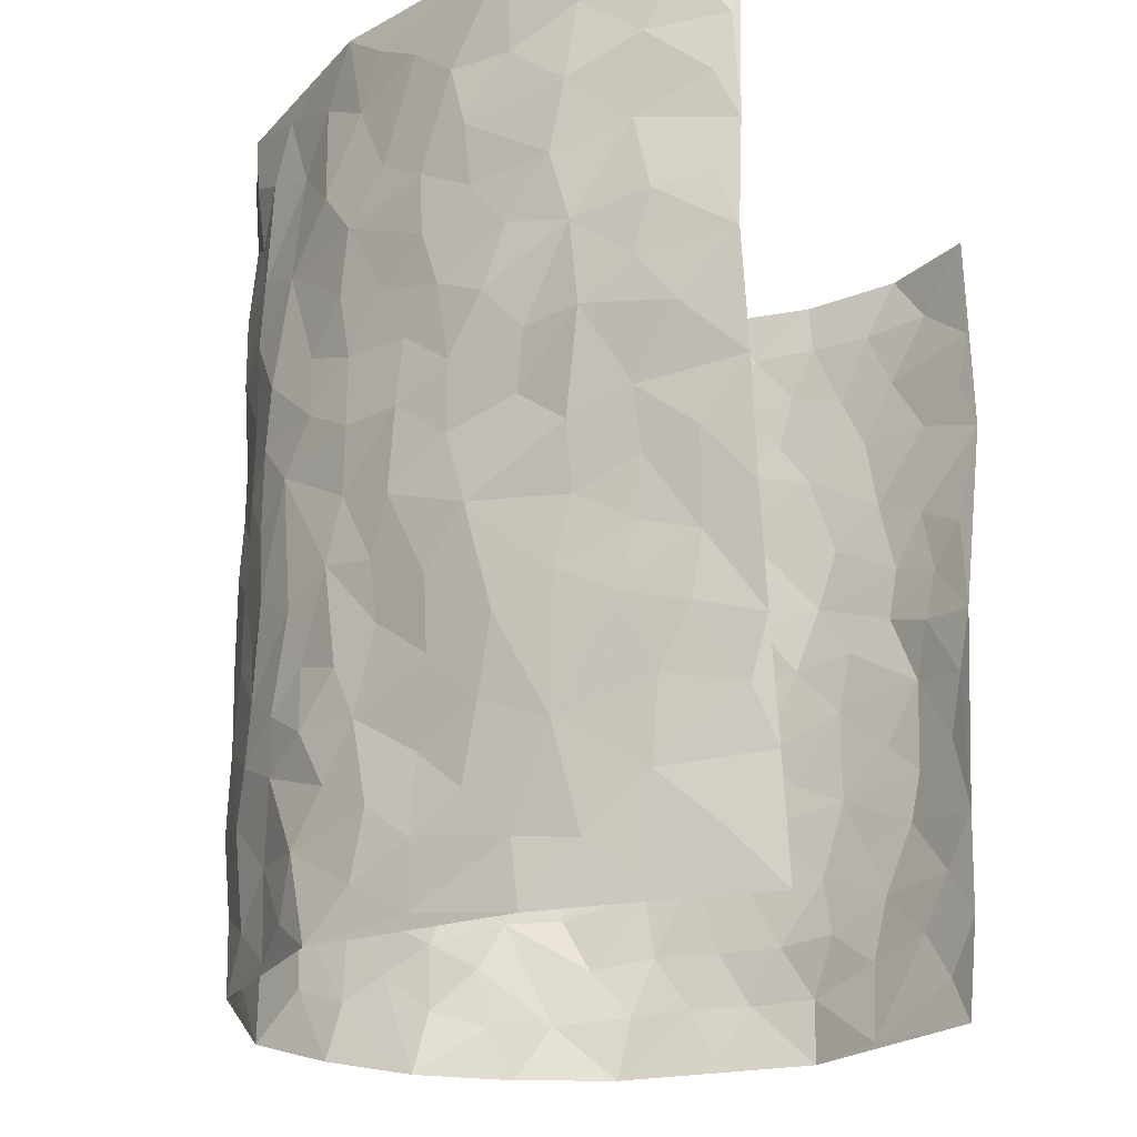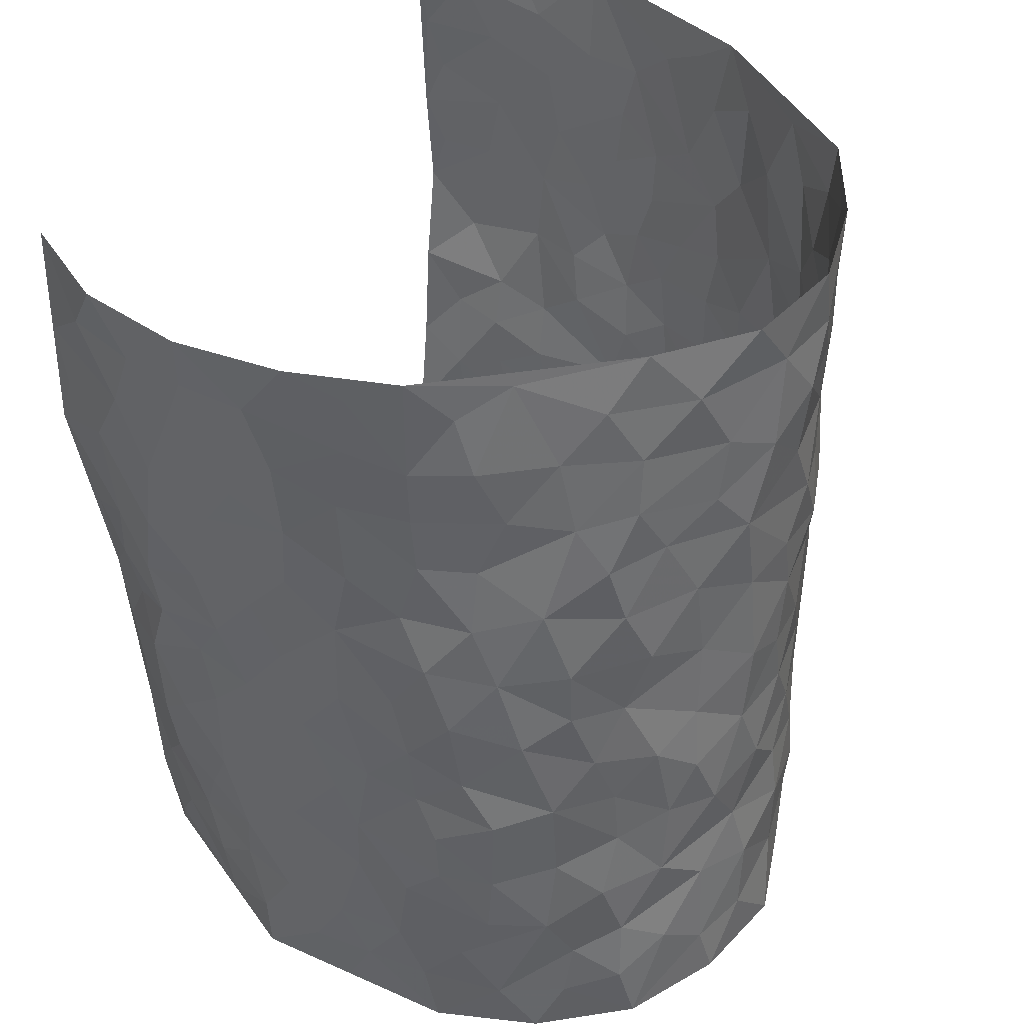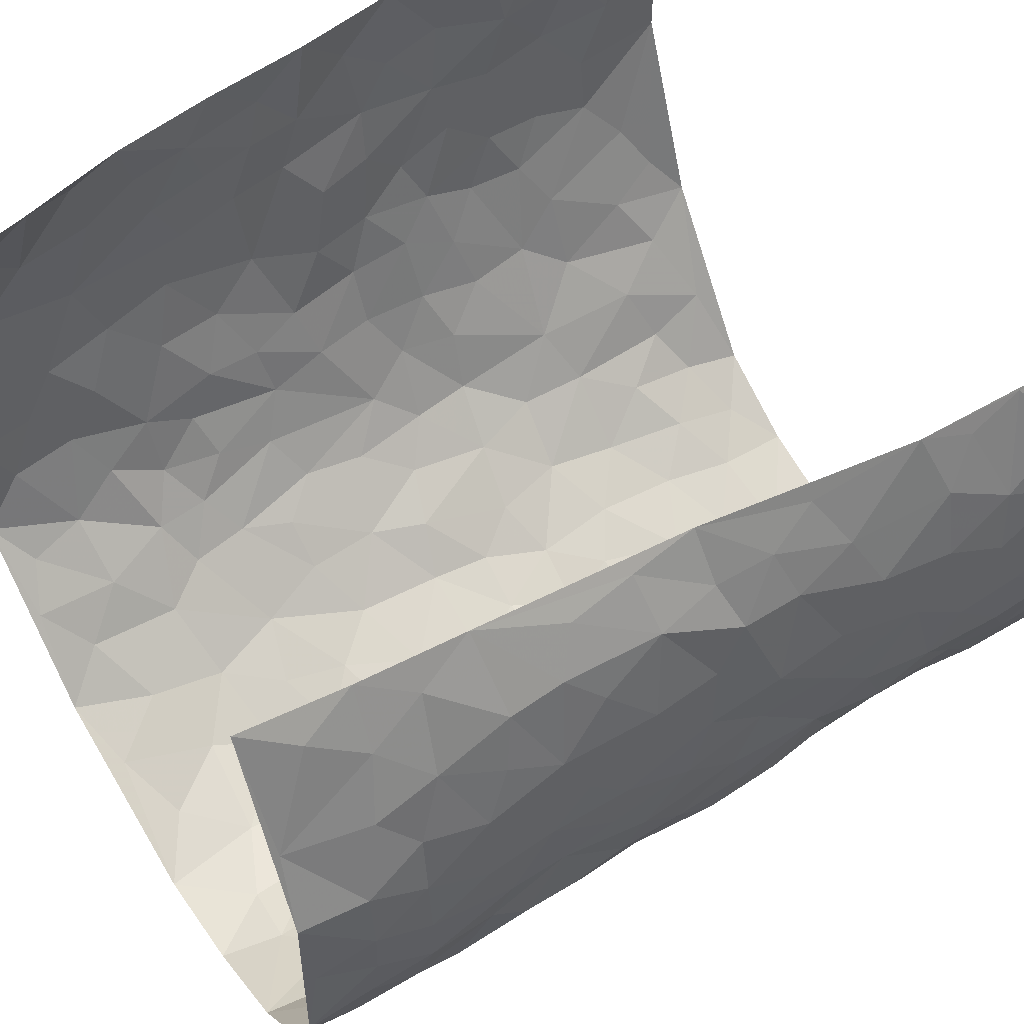
<metadata>
{"format":"obj","ext":"obj","renderer":"f3d","projection":"perspective","resolution":1024,"background":"white","views":[{"elev":-21.0,"azim":-64.7,"up":"+Y"},{"elev":40.3,"azim":120.4,"up":"+Y"},{"elev":55.7,"azim":56.8,"up":"+Z"}]}
</metadata>
<code>
v -0.3516 0.01164 0.455
v -0.4089 0.9982 0.4525
v 0.2705 0.009914 0.4237
v 0.3666 1 0.4353
v -0.4237 0.3945 0.2749
v -0.4263 0.5023 0.4578
v -0.4201 0.3603 0.3365
v 0.01187 0.002644 -0.3183
v -0.4007 0.2562 0.4589
v -0.414 0.3412 0.4011
v -0.4134 0.002513 0.2161
v -0.3749 0.1349 0.4568
v -0.4209 0.2934 0.1893
v -0.3871 0.006339 0.3368
v -0.4213 0.2907 0.3201
v -0.3757 0.002813 -0.02931
v -0.3963 0.194 0.4386
v -0.2531 0.1672 -0.1873
v -0.4232 0.3235 0.2556
v -0.4067 0.1231 0.3453
v -0.3847 0.06959 0.4045
v -0.4108 0.06565 0.2776
v -0.4082 0.1277 0.1537
v -0.4088 0.0756 0.2057
v -0.4113 0.2104 0.3548
v -0.413 0.2737 0.39
v -0.4186 0.1785 0.2505
v -0.4133 0.2103 0.1722
v -0.4328 0.4896 0.342
v -0.4163 0.3783 0.4582
v -0.4423 0.9975 0.21
v -0.3783 0.2224 0.01932
v 0.2562 0.1584 -0.2331
v -0.4287 0.7492 0.4556
v -0.3068 0.3931 -0.1355
v -0.4422 0.7523 0.2584
v -0.4435 0.8309 0.2757
v -0.3959 0.4428 0.06053
v -0.4024 0.6062 0.07879
v -0.3591 1 -0.02087
v -0.4393 0.6875 0.4338
v -0.4198 0.5626 0.138
v -0.3123 0.7547 -0.1108
v -0.3717 0.2798 -0.007477
v -0.3558 0.2249 -0.05496
v -0.3659 0.1625 -0.01962
v -0.3435 0.637 -0.06304
v -0.3079 0.5601 -0.1375
v 0.1712 0.4741 -0.2747
v -0.2844 0.2205 -0.1606
v -0.1846 0.6112 -0.2353
v -0.3122 0.6299 -0.1299
v -0.2543 0.0571 -0.175
v -0.4155 0.711 0.1039
v -0.319 0.1938 -0.1088
v -0.446 0.6178 0.3495
v -0.02746 0.3486 -0.3022
v 0.06862 0.34 -0.3091
v 0.2827 0.4519 -0.2033
v -0.08182 0.552 -0.286
v -0.1478 0.5569 -0.2616
v 0.1025 0.6307 -0.3
v -0.4085 0.3462 0.111
v -0.4303 0.5745 0.2259
v -0.4292 0.81 0.4275
v -0.3889 0.13 0.04121
v -0.2951 0.01246 -0.1232
v -0.4346 0.4668 0.2732
v -0.3943 0.1729 0.09928
v -0.3952 0.01918 0.09492
v -0.2127 0.001598 -0.2155
v -0.4009 0.08913 0.09592
v -0.3895 0.0543 0.02691
v -0.3406 0.03755 -0.07778
v -0.3518 0.1043 -0.0617
v -0.446 0.6864 0.3681
v -0.4213 0.8738 0.4463
v -0.4218 0.5102 0.2149
v 0.00964 0.9974 -0.3167
v -0.44 0.6749 0.2794
v -0.3823 0.3152 0.04385
v -0.3715 0.4614 -0.00449
v 0.01767 0.5712 -0.3081
v -0.03783 0.4836 -0.2993
v 0.01483 0.4201 -0.3067
v -0.109 0.1284 -0.2787
v -0.3931 0.6707 0.04923
v -0.4458 0.5623 0.3935
v -0.4342 0.691 0.208
v -0.3453 0.2964 -0.06203
v -0.4022 0.2678 0.1111
v -0.3697 0.6885 -0.01581
v -0.1565 0.4859 -0.2604
v -0.2279 0.4363 -0.2058
v -0.4183 0.6496 0.124
v 0.001026 0.1178 -0.3093
v -0.3344 0.5109 -0.09594
v -0.2896 0.2878 -0.1522
v -0.2077 0.5042 -0.2146
v -0.1628 0.3822 -0.2563
v -0.4437 0.6257 0.457
v -0.4326 0.623 0.1808
v -0.4443 0.5799 0.2903
v -0.2919 0.1107 -0.1283
v -0.3795 0.5335 0.001599
v -0.4223 0.4071 0.1597
v -0.1147 0.3243 -0.2731
v -0.1311 0.2491 -0.2647
v -0.3753 0.6122 -0.0003107
v 0.12 0.7284 -0.2979
v 0.006911 0.2157 -0.3142
v -0.06166 0.2739 -0.2964
v 0.01517 0.2893 -0.309
v -0.3399 0.3631 -0.08176
v -0.1771 0.1841 -0.2491
v -0.4097 0.4889 0.132
v -0.3847 0.381 0.0378
v -0.3663 0.3915 -0.02447
v -0.2647 0.5246 -0.1791
v -0.2251 0.35 -0.2082
v -0.2985 0.4673 -0.1447
v -0.2005 0.2706 -0.2302
v -0.07742 0.4118 -0.2865
v -0.4038 0.5317 0.07172
v -0.08089 0.1983 -0.295
v -0.1868 0.0936 -0.2339
v -0.3232 0.2571 -0.1075
v -0.4271 0.4397 0.406
v -0.4234 0.4232 0.3455
v 0.1034 0.4226 -0.3018
v 0.2116 0.2385 -0.2602
v 0.09445 0.5173 -0.306
v 0.03132 0.4887 -0.3073
v 0.1749 0.3936 -0.281
v 0.3915 0.4948 0.2605
v 0.2214 0.4347 -0.252
v 0.2572 0.3143 -0.2233
v 0.1656 0.5673 -0.2737
v 0.1334 0.9972 -0.2999
v -0.2505 0.6207 -0.1859
v 0.3569 0.8785 -0.09431
v 0.3932 0.9948 -0.03575
v -0.1917 0.7816 -0.2409
v -0.04713 0.8633 -0.3019
v -0.2718 0.3483 -0.165
v -0.3542 0.5665 -0.0562
v -0.05988 0.05283 -0.2952
v -0.134 0.02227 -0.2544
v 0.1344 0.002947 -0.3006
v 0.02382 0.8589 -0.3171
v -0.006541 0.6994 -0.3108
v 0.3607 0.1954 -0.1079
v 0.3142 0.2894 -0.1738
v 0.4018 0.5241 0.06083
v 0.3944 0.5449 -0.00577
v 0.3697 0.1334 -0.07534
v 0.3831 0.2256 -0.008271
v 0.3574 0.3614 -0.1138
v 0.03316 0.6408 -0.3089
v -0.04952 0.6276 -0.3046
v -0.1297 0.7301 -0.2673
v -0.07383 0.6931 -0.2892
v -0.04839 0.7906 -0.2985
v -0.123 0.6337 -0.2769
v 0.03191 0.7736 -0.3103
v 0.233 0.9992 -0.2251
v -0.009089 0.9254 -0.3146
v -0.23 0.8471 -0.2
v -0.1749 0.881 -0.2424
v -0.268 0.7821 -0.1717
v -0.2169 0.999 -0.2238
v -0.204 0.6966 -0.2326
v -0.273 0.7014 -0.1732
v -0.1248 0.8297 -0.2746
v -0.1089 0.9984 -0.2843
v 0.2171 0.7461 -0.2471
v 0.1795 0.6671 -0.2696
v 0.3072 0.5953 -0.1838
v 0.2524 0.5237 -0.223
v 0.2597 0.6656 -0.2235
v 0.352 0.7428 -0.09406
v 0.3217 0.683 -0.1574
v 0.2745 0.7337 -0.2094
v 0.07844 0.9281 -0.3072
v 0.0893 0.8227 -0.3075
v 0.1519 0.8577 -0.2828
v 0.2427 0.8739 -0.2284
v 0.2939 0.7942 -0.1785
v 0.2317 0.5955 -0.2437
v -0.4373 0.8671 0.3583
v -0.4296 0.8164 0.1578
v -0.4339 0.7744 0.345
v -0.4434 0.998 0.3331
v -0.4341 0.9398 0.3989
v -0.4349 0.9209 0.2868
v -0.4326 0.8849 0.2096
v -0.4044 0.9298 0.08587
v -0.4244 0.8858 0.1387
v -0.4269 0.746 0.1637
v -0.3894 0.815 0.04226
v -0.4129 0.7811 0.09928
v -0.3655 0.9022 -0.0001852
v -0.3033 0.8787 -0.1029
v -0.3816 0.9615 0.03057
v -0.3535 0.8169 -0.04713
v -0.3326 0.9374 -0.06046
v -0.2771 0.974 -0.1414
v -0.375 0.7614 -0.005375
v -0.2677 0.9025 -0.1651
v -0.2276 0.9311 -0.2131
v 0.1621 0.7846 -0.2776
v 0.2481 0.8051 -0.2286
v 0.1922 0.9337 -0.2653
v 0.3372 0.8112 -0.1202
v 0.3009 0.8805 -0.1624
v 0.3232 0.9809 -0.1208
v 0.2676 0.9382 -0.1977
v 0.3631 0.9457 -0.07565
v 0.3415 0.4929 -0.1427
v 0.305 0.529 -0.1842
v 0.3866 0.6022 -0.04565
v 0.3614 0.6632 -0.09124
v 0.352 0.5875 -0.1173
v 0.3242 0.1904 -0.1675
v 0.382 0.3335 -0.05047
v 0.3797 0.521 -0.07101
v 0.3201 0.3881 -0.1714
v -0.1092 0.9147 -0.2804
v -0.164 0.9581 -0.2555
v 0.2986 0.1334 -0.1905
v 0.3797 0.0127 0.0816
v 0.2042 0.3339 -0.2628
v 0.261 0.3854 -0.2198
v 0.3928 0.2455 0.05222
v 0.4473 0.9937 0.2042
v 0.2978 0.2565 0.4291
v 0.3831 0.8094 -0.0322
v 0.4029 0.4853 0.1877
v 0.38 0.7442 -0.036
v 0.3206 0.504 0.4325
v 0.3974 0.2919 0.1381
v 0.3887 0.4666 -0.02137
v 0.3866 0.3097 0.2476
v 0.3963 0.4137 0.03035
v 0.3733 -0.0001029 -0.04143
v 0.09943 0.2528 -0.2987
v 0.3781 0.07494 -0.02594
v 0.1445 0.3195 -0.2932
v 0.3571 0.2658 -0.1117
v 0.3563 0.2658 0.3402
v 0.4043 0.46 0.1107
v 0.3885 0.07949 0.04689
v 0.3675 0.4252 -0.07909
v 0.3965 0.3697 0.07662
v 0.2777 0.2336 -0.2169
v 0.3806 0.27 -0.05364
v 0.2639 0.07974 -0.2368
v 0.3277 0.001834 -0.1558
v 0.2469 0.002751 -0.2492
v 0.2078 0.116 -0.2678
v 0.0793 0.1708 -0.3101
v 0.1532 0.1904 -0.2864
v 0.3949 0.1445 0.08096
v 0.3904 0.4214 0.2458
v 0.3883 0.2199 0.2179
v 0.3945 0.07793 0.1207
v 0.4001 0.3828 0.1387
v 0.396 0.3376 0.1873
v 0.3579 0.3268 0.3524
v 0.412 0.5642 0.2162
v 0.3912 0.1438 0.1614
v 0.3756 0.1491 0.2312
v 0.375 0.3673 0.3087
v 0.3299 0.3529 0.4018
v 0.3653 0.4388 0.353
v 0.3915 0.3111 0.05092
v 0.3591 0.1067 0.2869
v 0.3064 0.06362 -0.1832
v 0.3513 0.06751 -0.1173
v 0.08319 0.07847 -0.3089
v 0.1532 0.07335 -0.2914
v 0.3638 0.7496 0.4436
v 0.3886 0.07786 0.2023
v 0.3959 0.2135 0.124
v 0.3247 0.4282 0.4172
v 0.3561 0.5097 0.369
v 0.3745 0.2501 0.2769
v 0.3891 0.1464 0.0005686
v 0.3806 0.0003448 0.2047
v 0.3853 0.3931 -0.02813
v 0.3023 0.06868 0.3949
v 0.288 0.1322 0.4296
v 0.3561 0.1812 0.3055
v 0.3267 0.1276 0.3591
v 0.3391 0.01153 0.2904
v 0.3133 0.1927 0.3937
v 0.4032 0.5533 0.1362
v 0.4155 0.6292 0.1632
v 0.4053 0.6333 0.05651
v 0.4111 0.688 0.2986
v 0.4241 0.767 0.1019
v 0.3517 0.6259 0.4186
v 0.4153 0.6383 0.2398
v 0.3906 0.5928 0.3245
v 0.4206 0.7396 0.2055
v 0.3864 0.5287 0.3152
v 0.3637 0.5738 0.3809
v 0.3855 0.6579 0.3609
v 0.4174 0.6886 0.1111
v 0.4086 0.7206 0.03612
v 0.3873 0.6717 -0.01701
v 0.4101 0.8493 0.3235
v 0.4345 0.8667 0.1832
v 0.4161 0.7734 0.284
v 0.3948 0.7759 0.3669
v 0.4254 0.8403 0.2517
v 0.3664 0.8747 0.4368
v 0.4295 0.7977 0.1651
v 0.3741 0.811 0.4191
v 0.4354 0.9277 0.2123
v 0.4263 0.995 0.3279
v 0.432 0.993 0.08241
v 0.4213 0.923 0.2906
v 0.3987 0.9263 0.3741
v 0.4384 0.9296 0.1315
v 0.4115 0.8972 0.02907
v 0.3907 0.8781 -0.0345
v 0.4124 0.9652 0.02299
v 0.4091 0.8182 0.04253
v 0.4311 0.8555 0.1064
f 29 6 128
f 12 21 20
f 26 10 9
f 55 45 46
f 27 19 15
f 26 9 17
f 101 6 88
f 12 1 21
f 7 15 19
f 125 86 96
f 84 123 85
f 129 29 128
f 25 27 15
f 12 20 17
f 73 75 66
f 22 14 11
f 26 17 25
f 9 12 17
f 25 15 26
f 5 129 7
f 52 146 48
f 55 18 50
f 7 19 5
f 20 27 25
f 124 82 105
f 41 76 34
f 20 14 22
f 14 20 21
f 14 21 1
f 24 22 11
f 24 27 22
f 72 66 69
f 69 32 91
f 70 24 11
f 24 23 27
f 17 20 25
f 27 20 22
f 10 15 7
f 10 26 15
f 23 28 27
f 27 13 19
f 28 23 69
f 13 27 28
f 119 121 94
f 10 7 129
f 6 30 128
f 9 10 30
f 36 192 80
f 80 102 89
f 118 81 44
f 64 103 78
f 115 126 86
f 45 32 46
f 91 63 13
f 129 68 29
f 95 87 54
f 95 54 199
f 202 40 204
f 82 97 105
f 29 88 6
f 18 55 104
f 148 126 71
f 38 82 124
f 50 18 122
f 117 82 38
f 5 19 106
f 82 117 118
f 80 64 102
f 127 45 55
f 194 77 190
f 98 35 114
f 39 124 105
f 127 50 98
f 106 19 13
f 66 75 46
f 39 95 42
f 63 117 38
f 95 89 102
f 101 56 76
f 51 140 99
f 18 53 126
f 62 83 132
f 45 127 90
f 112 113 57
f 103 29 68
f 130 85 58
f 109 39 105
f 35 94 121
f 113 246 58
f 151 165 163
f 120 100 94
f 114 127 98
f 192 190 65
f 95 39 87
f 36 191 37
f 67 104 74
f 56 101 88
f 13 63 106
f 192 34 76
f 268 241 243
f 108 115 125
f 93 84 60
f 133 84 85
f 156 288 157
f 101 76 41
f 80 103 64
f 105 97 146
f 99 61 51
f 92 109 47
f 125 96 111
f 158 227 153
f 75 104 55
f 69 66 32
f 81 91 32
f 106 78 68
f 42 64 78
f 77 34 65
f 24 70 72
f 75 73 16
f 16 71 67
f 2 34 77
f 13 28 91
f 103 56 88
f 56 80 76
f 72 69 23
f 11 16 70
f 16 73 70
f 16 67 74
f 115 18 126
f 24 72 23
f 73 72 70
f 16 74 75
f 72 73 66
f 32 45 44
f 84 83 60
f 66 46 32
f 78 106 116
f 117 63 81
f 67 53 104
f 103 68 78
f 69 91 28
f 36 80 89
f 106 38 116
f 106 68 5
f 81 118 117
f 62 132 138
f 32 44 81
f 53 67 71
f 57 58 85
f 123 100 107
f 93 60 61
f 33 230 224
f 8 96 147
f 132 133 130
f 140 48 119
f 93 100 123
f 122 98 50
f 164 60 160
f 53 71 126
f 125 112 108
f 193 194 195
f 75 55 46
f 63 91 81
f 56 103 80
f 196 198 31
f 18 104 53
f 121 48 97
f 38 106 63
f 118 97 82
f 97 35 121
f 51 172 140
f 130 134 49
f 87 39 109
f 288 252 263
f 97 114 35
f 47 43 92
f 57 113 58
f 248 130 58
f 34 101 41
f 114 90 127
f 116 124 42
f 145 94 35
f 118 114 97
f 167 79 175
f 98 145 35
f 85 123 57
f 43 47 52
f 199 36 89
f 42 78 116
f 159 83 62
f 88 29 103
f 74 104 75
f 118 44 90
f 173 140 172
f 42 95 102
f 190 192 37
f 65 190 77
f 89 95 199
f 125 111 112
f 92 87 109
f 18 115 122
f 177 180 176
f 112 57 107
f 109 105 146
f 93 94 100
f 285 286 275
f 96 86 147
f 137 232 131
f 57 123 107
f 87 92 208
f 49 134 136
f 132 130 49
f 161 164 162
f 50 127 55
f 122 108 107
f 122 107 100
f 48 140 52
f 118 90 114
f 99 119 94
f 123 84 93
f 36 37 192
f 48 121 119
f 120 122 100
f 39 42 124
f 38 124 116
f 248 58 246
f 44 45 90
f 98 122 120
f 146 52 47
f 94 93 99
f 168 209 170
f 212 183 188
f 202 197 200
f 42 102 64
f 107 108 112
f 99 93 61
f 8 280 96
f 112 111 113
f 125 115 86
f 115 108 122
f 128 30 10
f 5 68 129
f 10 129 128
f 132 49 138
f 83 84 133
f 130 133 85
f 83 133 132
f 248 134 130
f 156 152 224
f 151 110 165
f 212 186 211
f 153 224 249
f 254 251 244
f 246 261 262
f 225 158 249
f 49 136 179
f 185 184 150
f 214 188 181
f 181 188 182
f 161 163 174
f 143 170 172
f 110 211 185
f 184 79 167
f 174 228 169
f 62 110 159
f 163 150 144
f 210 169 229
f 170 143 168
f 176 211 110
f 98 120 145
f 94 145 120
f 48 146 97
f 109 146 47
f 148 86 126
f 147 86 148
f 71 8 148
f 8 147 148
f 244 276 254
f 232 136 134
f 174 143 161
f 60 83 160
f 163 162 151
f 159 160 83
f 261 281 262
f 259 281 149
f 219 220 59
f 246 113 111
f 33 255 131
f 157 256 152
f 137 255 153
f 230 278 279
f 262 260 33
f 154 155 242
f 131 255 137
f 248 131 232
f 281 280 149
f 259 258 278
f 220 179 59
f 159 151 160
f 162 160 151
f 164 61 60
f 228 174 144
f 144 174 163
f 159 110 151
f 161 172 164
f 186 184 185
f 161 162 163
f 61 164 51
f 160 162 164
f 187 217 213
f 150 163 165
f 205 202 200
f 79 184 139
f 170 43 173
f 174 169 143
f 161 143 172
f 167 144 150
f 176 180 183
f 172 170 173
f 223 226 221
f 185 150 165
f 99 140 119
f 207 206 203
f 172 51 164
f 43 52 173
f 173 52 140
f 167 175 228
f 228 229 169
f 210 168 169
f 177 110 62
f 189 138 179
f 62 138 177
f 136 232 233
f 181 182 222
f 150 184 167
f 178 180 189
f 49 179 138
f 177 138 189
f 180 178 182
f 178 179 220
f 307 308 304
f 222 223 221
f 215 187 188
f 176 183 212
f 187 213 186
f 214 215 188
f 185 211 186
f 237 181 239
f 182 188 183
f 110 185 165
f 216 215 141
f 211 176 212
f 182 183 180
f 176 110 177
f 213 184 186
f 178 189 179
f 177 189 180
f 195 190 37
f 197 198 200
f 195 194 190
f 34 192 65
f 80 192 76
f 37 196 195
f 194 2 77
f 193 2 194
f 196 37 191
f 31 193 195
f 198 196 191
f 31 195 196
f 199 201 191
f 197 204 31
f 198 191 201
f 31 198 197
f 201 199 54
f 36 199 191
f 54 208 201
f 208 43 205
f 208 54 87
f 198 201 200
f 206 205 203
f 43 170 203
f 210 207 209
f 40 202 206
f 31 204 40
f 197 202 204
f 208 205 200
f 43 203 205
f 205 206 202
f 203 209 207
f 171 40 207
f 40 206 207
f 208 200 201
f 43 208 92
f 170 209 203
f 168 143 169
f 207 210 171
f 168 210 209
f 188 187 212
f 212 187 186
f 166 139 213
f 184 213 139
f 237 214 181
f 215 214 141
f 216 141 218
f 213 217 166
f 142 166 216
f 217 216 166
f 187 215 217
f 216 217 215
f 237 141 214
f 142 216 218
f 223 222 182
f 179 136 59
f 223 220 219
f 267 238 251
f 237 327 141
f 223 182 178
f 158 290 253
f 220 223 178
f 59 233 227
f 233 59 136
f 248 246 131
f 153 249 158
f 251 254 267
f 223 219 226
f 111 261 246
f 297 251 238
f 276 256 157
f 167 228 144
f 229 228 175
f 175 171 229
f 229 171 210
f 260 257 33
f 265 271 272
f 266 289 283
f 269 243 250
f 249 224 152
f 266 283 271
f 227 233 137
f 253 227 158
f 325 313 320
f 135 264 275
f 310 329 239
f 270 298 297
f 249 256 225
f 275 273 269
f 311 222 221
f 155 154 299
f 234 276 157
f 310 311 299
f 222 239 181
f 221 226 155
f 266 263 252
f 242 290 244
f 264 273 275
f 273 264 243
f 242 244 154
f 276 290 225
f 288 234 157
f 240 282 302
f 275 286 306
f 225 290 158
f 234 263 284
f 241 254 276
f 233 232 137
f 137 153 227
f 264 135 238
f 244 251 154
f 260 259 257
f 227 253 219
f 33 224 255
f 154 297 299
f 240 302 307
f 297 154 251
f 264 268 243
f 253 226 219
f 271 284 263
f 277 294 293
f 290 242 253
f 241 234 284
f 59 227 219
f 242 155 226
f 252 245 231
f 157 152 156
f 257 230 33
f 152 256 249
f 278 230 257
f 262 33 131
f 224 153 255
f 259 278 257
f 134 248 232
f 230 279 224
f 96 261 111
f 261 96 280
f 280 281 261
f 246 262 131
f 252 247 245
f 268 267 241
f 283 277 272
f 288 247 252
f 275 274 285
f 295 291 294
f 267 268 264
f 263 234 288
f 309 310 299
f 290 276 244
f 283 272 271
f 267 254 241
f 265 243 241
f 236 240 285
f 297 238 270
f 303 305 298
f 241 276 234
f 221 155 299
f 272 277 293
f 250 243 287
f 286 285 240
f 284 271 265
f 271 263 266
f 295 3 291
f 225 256 276
f 241 284 265
f 289 266 231
f 3 292 291
f 321 235 323
f 293 294 296
f 279 278 258
f 245 279 258
f 279 156 224
f 260 281 259
f 280 8 149
f 262 281 260
f 231 266 252
f 267 264 238
f 306 304 270
f 283 289 295
f 243 269 273
f 236 269 250
f 294 292 296
f 274 236 285
f 269 274 275
f 250 287 293
f 245 289 231
f 236 274 269
f 156 279 247
f 242 226 253
f 247 279 245
f 243 265 287
f 288 156 247
f 265 272 293
f 296 292 236
f 293 287 265
f 295 294 277
f 277 283 295
f 236 250 296
f 289 3 295
f 292 294 291
f 293 296 250
f 300 304 308
f 325 320 235
f 329 330 326
f 270 304 303
f 270 303 298
f 309 305 301
f 135 306 270
f 299 297 298
f 298 309 299
f 238 135 270
f 300 314 305
f 303 300 305
f 304 306 307
f 300 303 304
f 282 319 315
f 322 325 235
f 275 306 135
f 307 306 286
f 240 307 286
f 308 307 302
f 302 282 308
f 308 282 315
f 305 309 298
f 310 309 301
f 310 301 329
f 310 239 311
f 222 311 239
f 299 311 221
f 319 312 315
f 312 323 316
f 301 305 318
f 305 314 316
f 300 308 315
f 316 314 312
f 312 314 315
f 315 314 300
f 323 312 324
f 316 313 318
f 282 4 317
f 330 313 325
f 4 321 324
f 235 320 323
f 282 317 319
f 312 319 317
f 326 325 322
f 316 320 313
f 316 318 305
f 142 218 327
f 327 218 141
f 316 323 320
f 324 312 317
f 4 324 317
f 321 323 324
f 318 313 330
f 328 326 322
f 326 327 329
f 329 327 237
f 326 328 327
f 322 142 328
f 327 328 142
f 329 237 239
f 301 318 330
f 326 330 325
f 330 329 301

</code>
